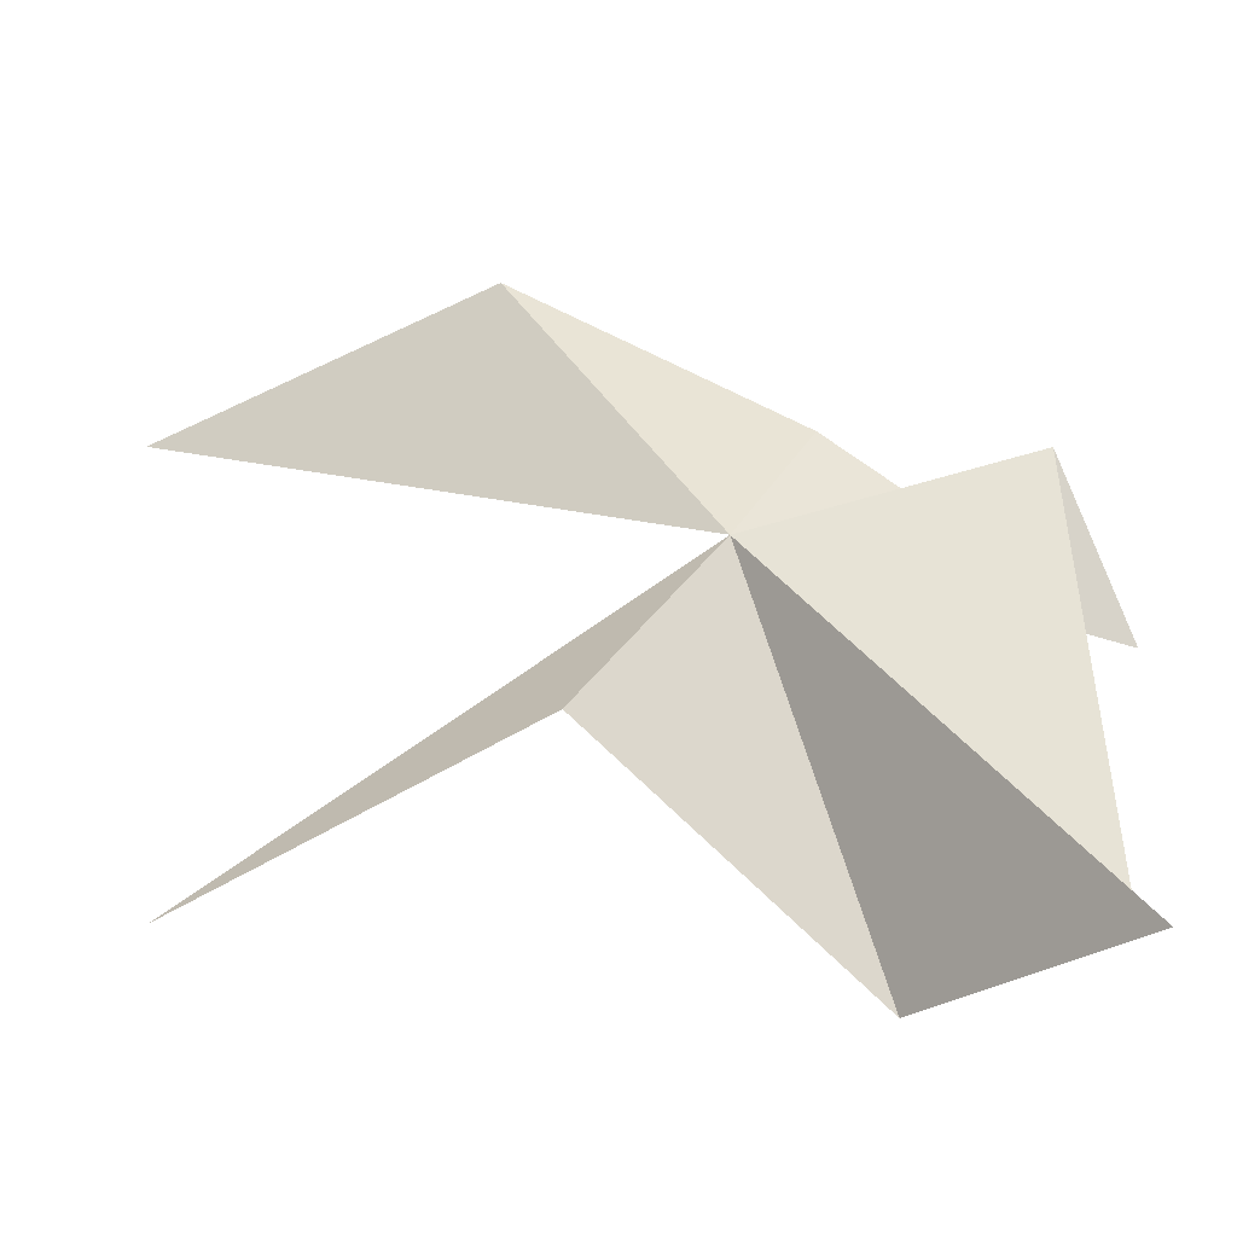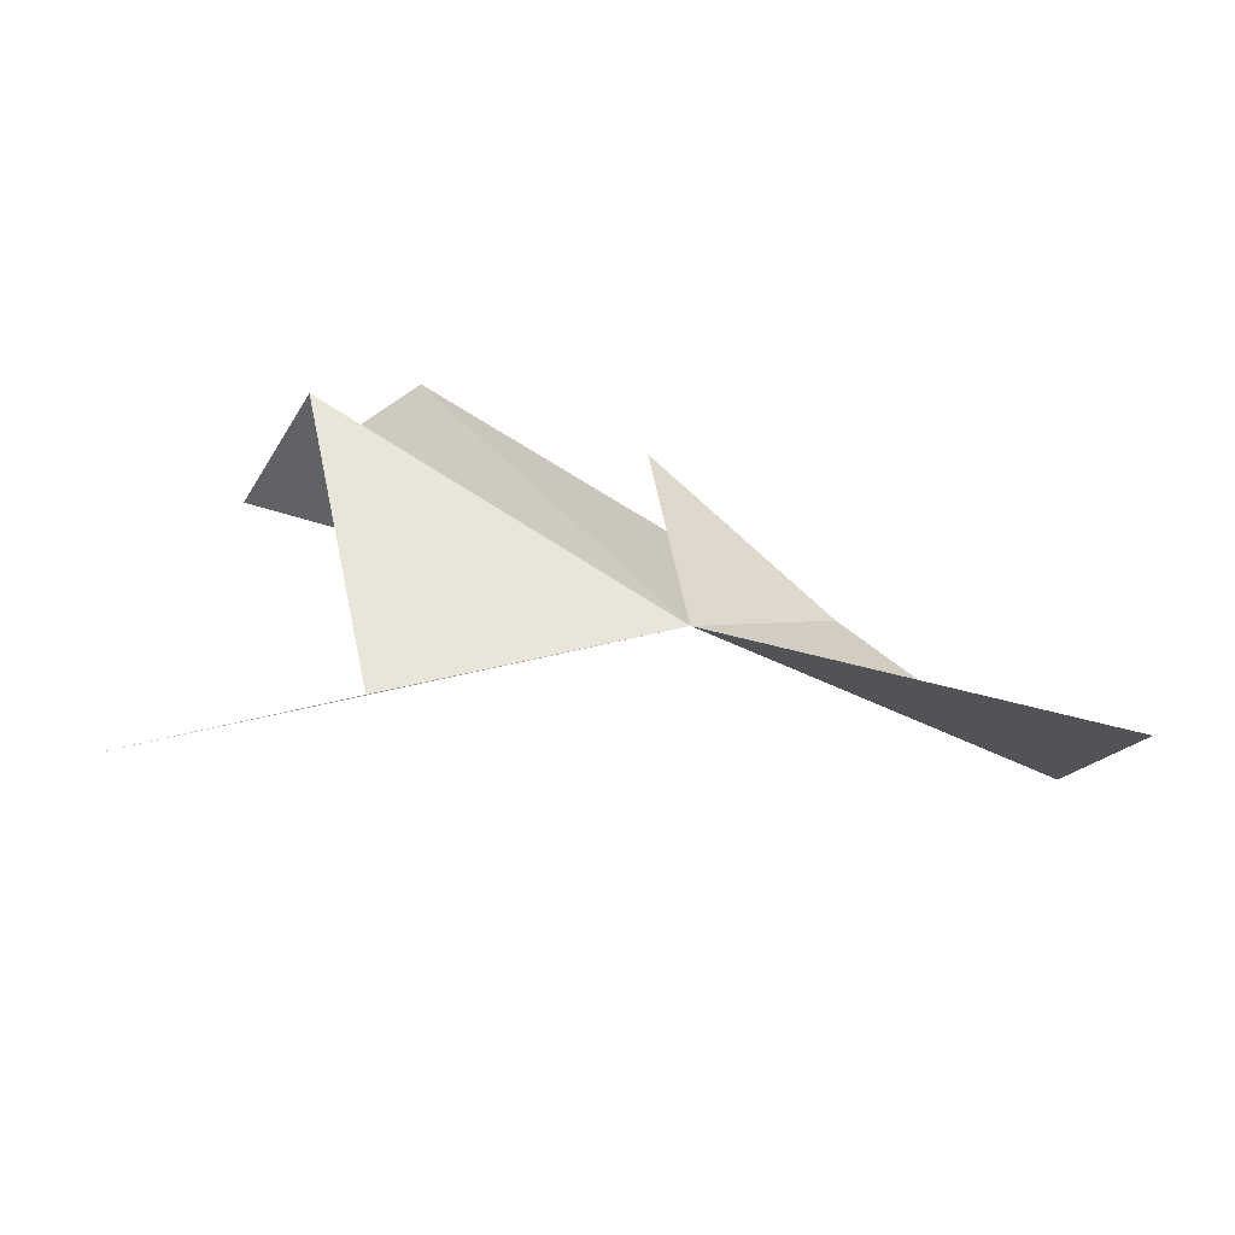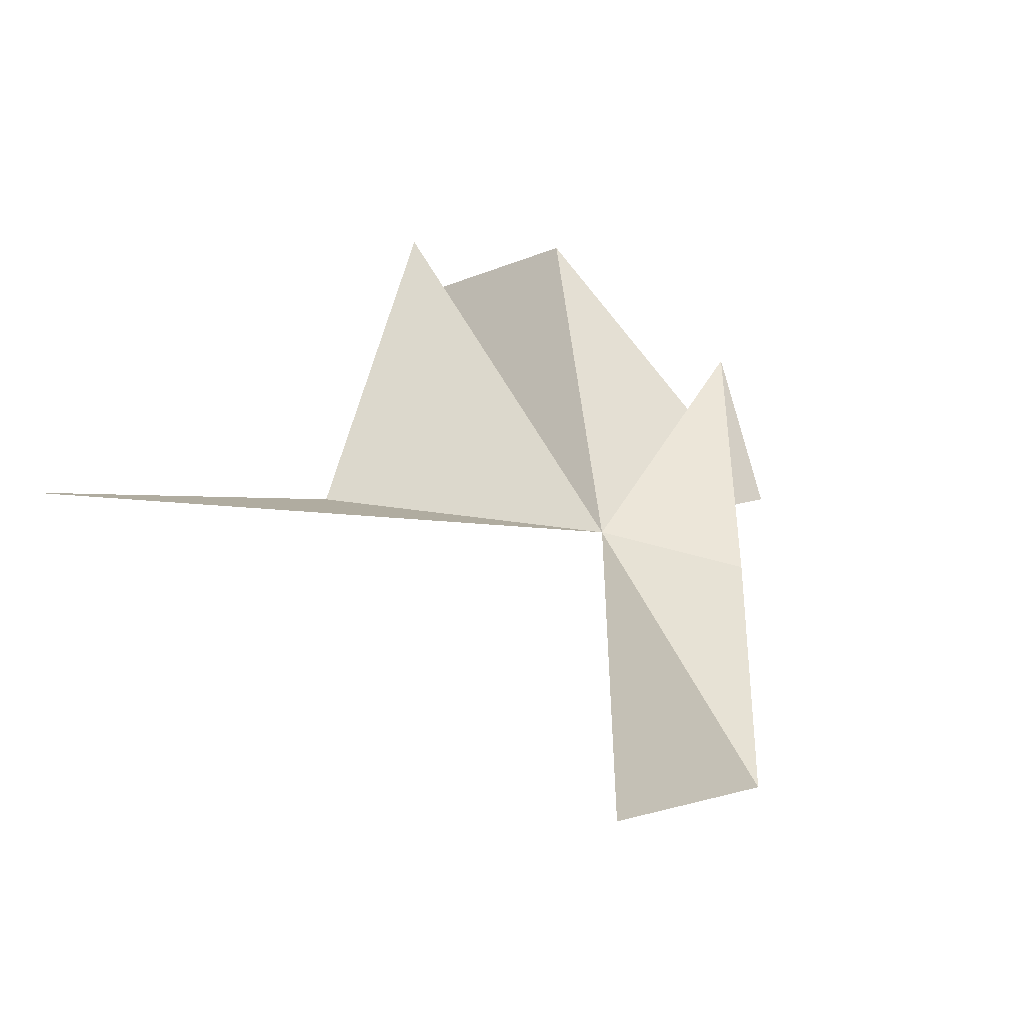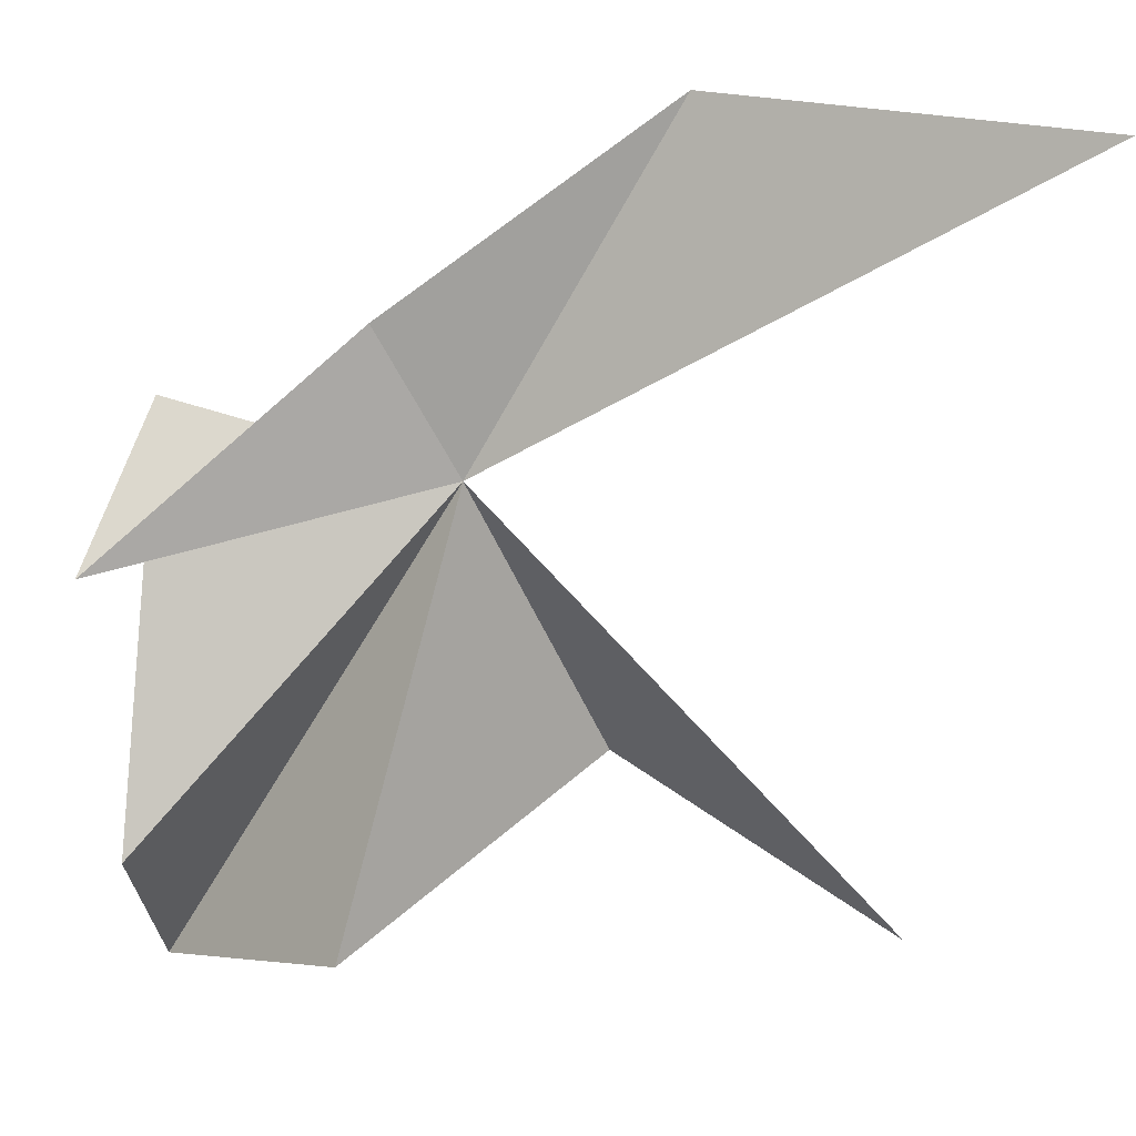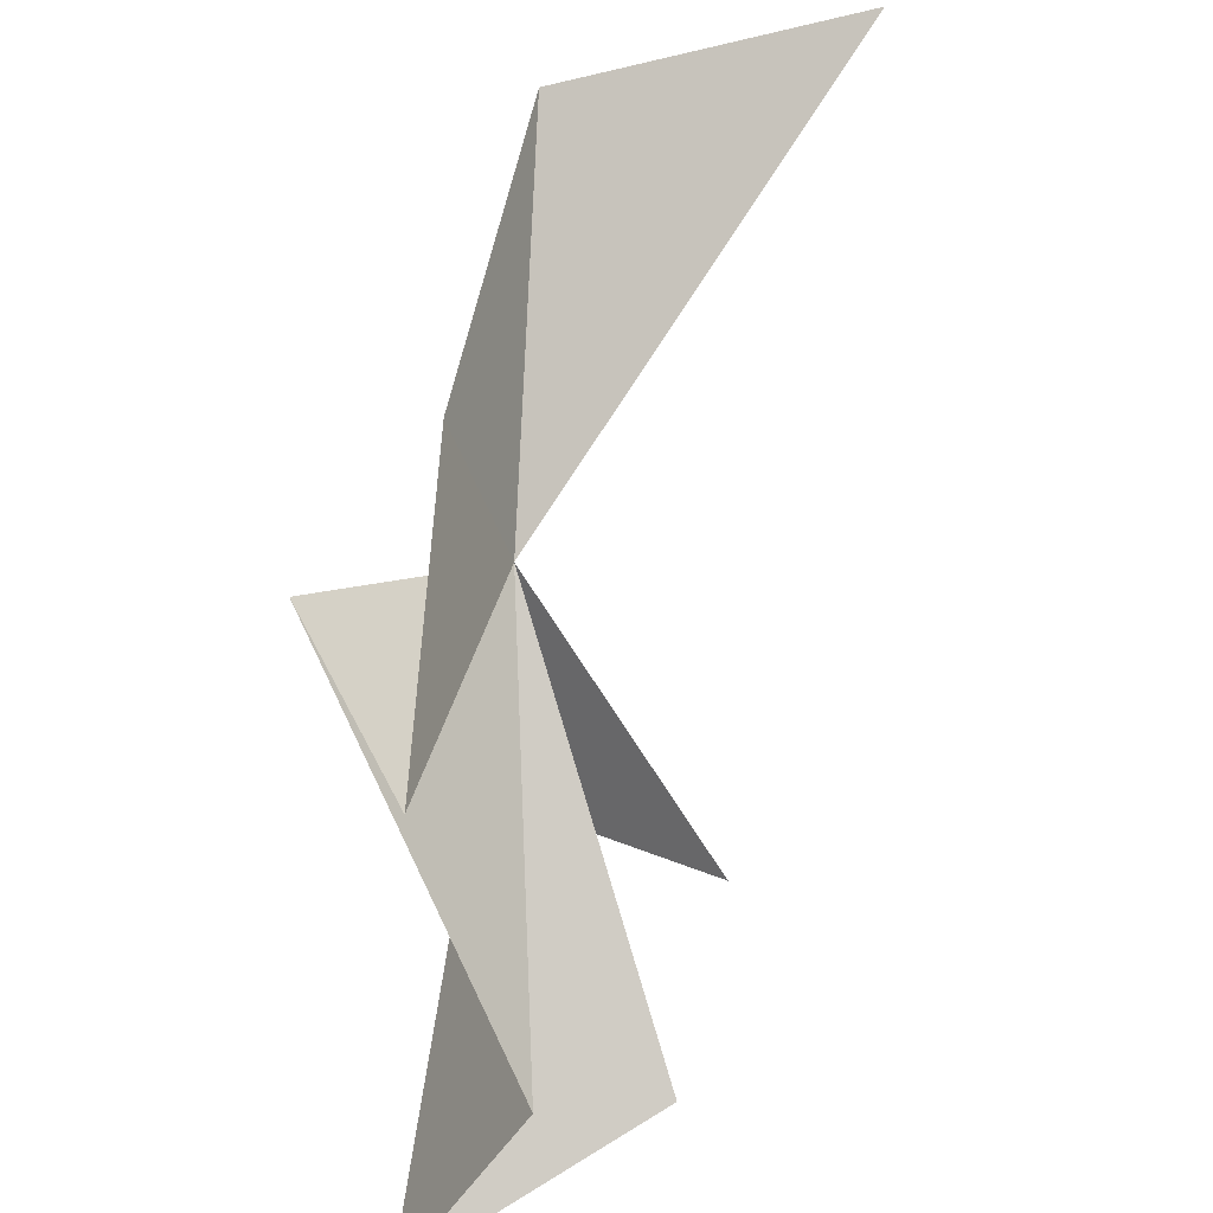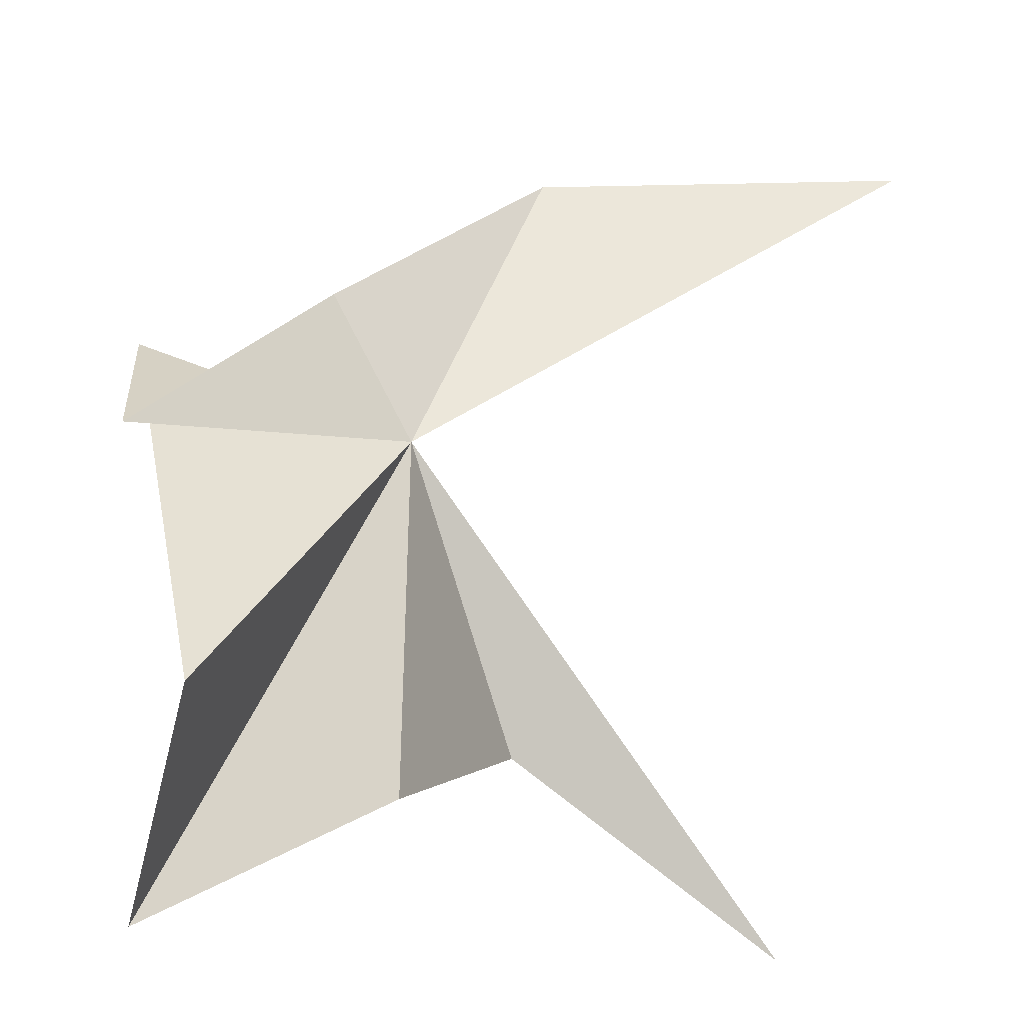
<metadata>
{"format":"obj","ext":"obj","renderer":"f3d","projection":"perspective","resolution":1024,"background":"white","views":[{"elev":-58.0,"azim":-9.8,"up":"+Z"},{"elev":29.1,"azim":-87.6,"up":"+Y"},{"elev":39.8,"azim":-54.2,"up":"+Y"},{"elev":28.3,"azim":168.8,"up":"+Z"},{"elev":23.0,"azim":104.4,"up":"+Z"},{"elev":-14.6,"azim":138.2,"up":"+Z"}]}
</metadata>
<code>
o Cube1
v -1.31 0.2823 -1.441
v -1.652 0.6234 1.274
v 0.9391 -0.09456 -1.437
v 1.111 0.03794 -0.03599
v 0.0001831 -0.02428 0.1327
v -0.4376 -0.03755 -0.8315
v 0.4845 0.5308 -1.104
v -0.6703 -0.1354 1.212
v 0.2405 -0.1281 0.598
v 1.056 0.3139 -0.815
v 0.8365 -0.3206 0.3456
g Cube1
f 3 5 10
f 5 6 1
f 5 9 4
f 8 5 2
f 6 5 7
f 9 5 8
f 10 5 11
f 3 7 5
f 4 11 5

</code>
